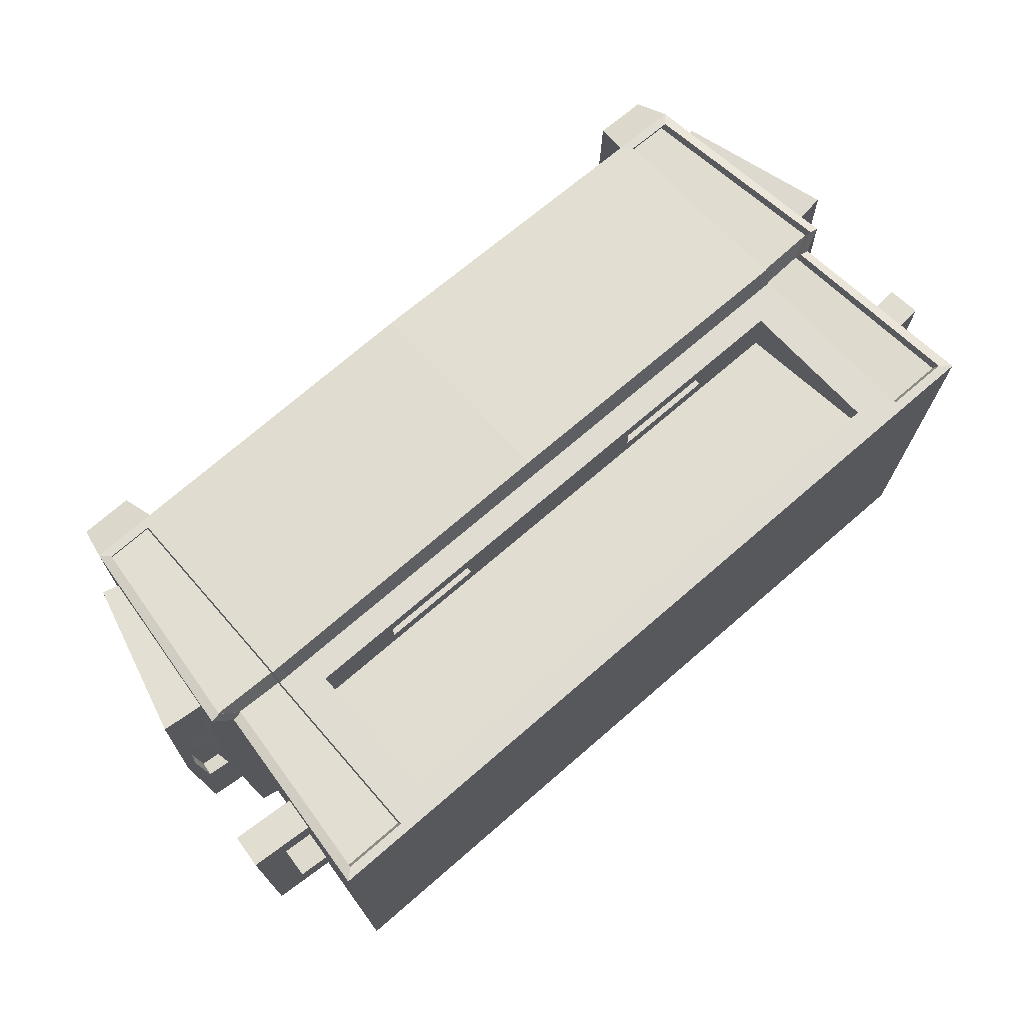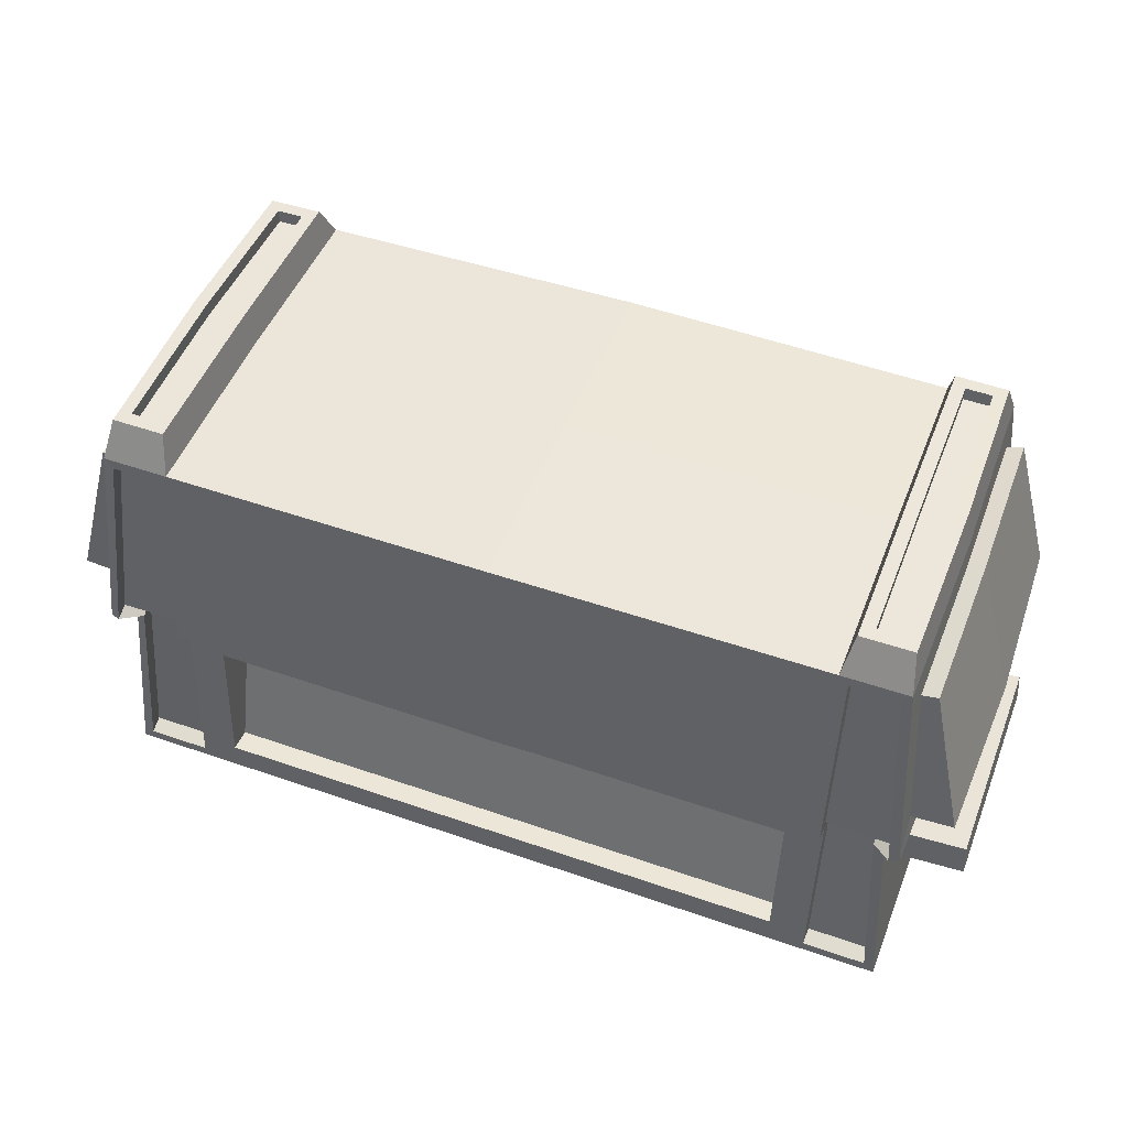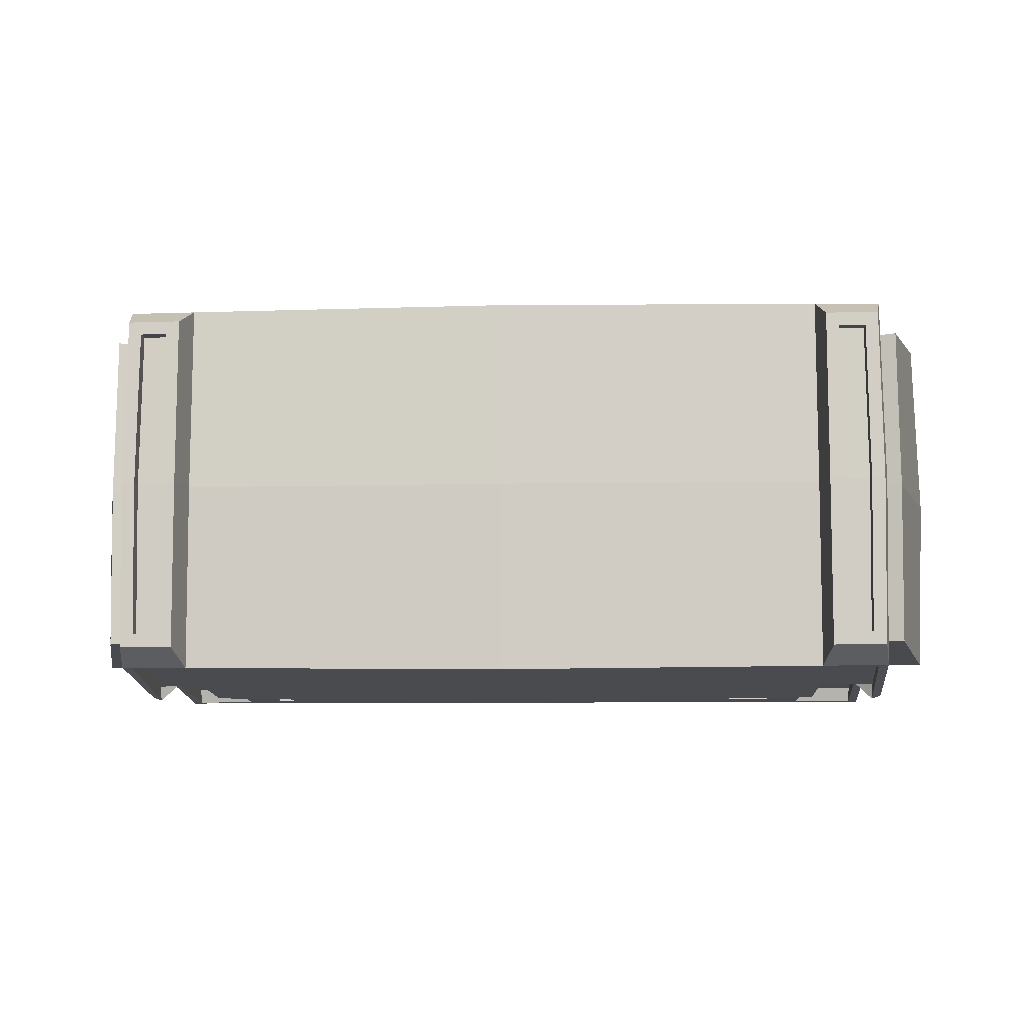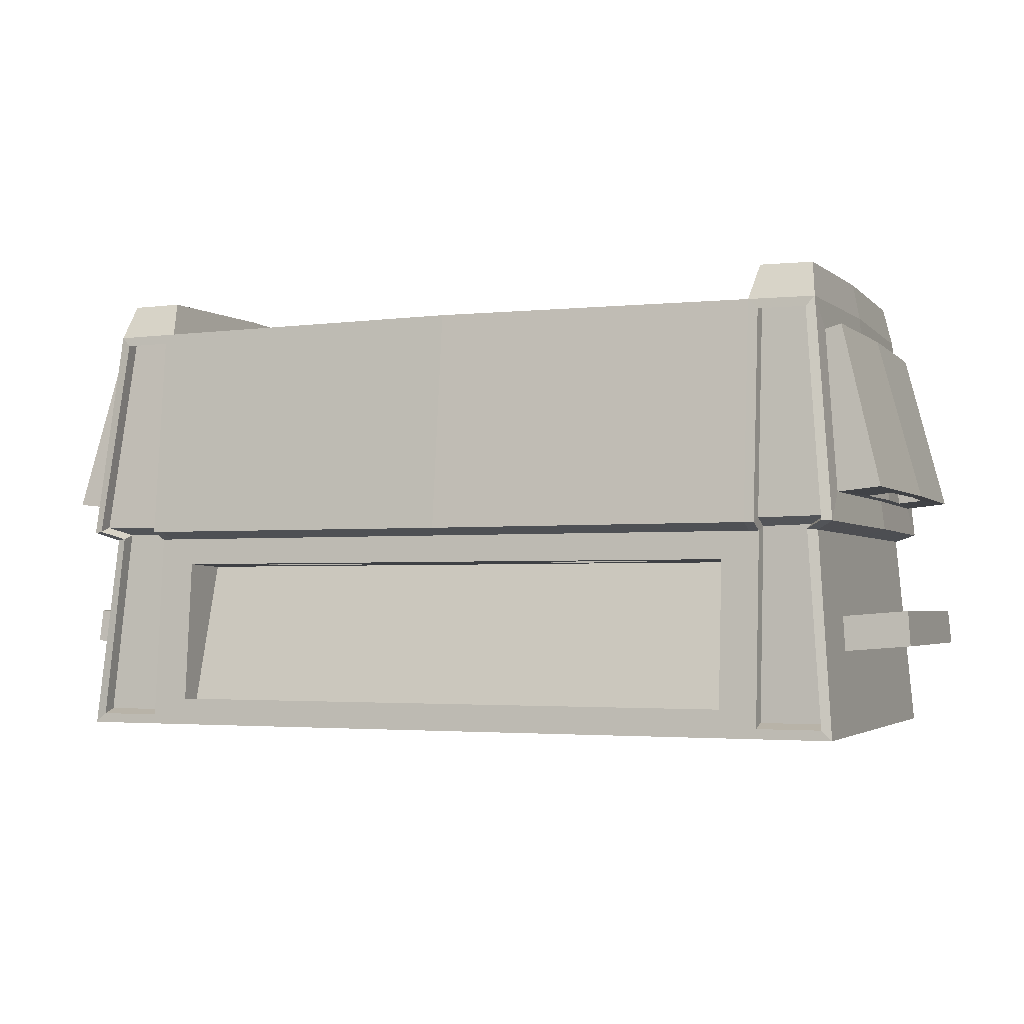
<metadata>
{"format":"obj","ext":"obj","renderer":"f3d","projection":"perspective","resolution":1024,"background":"white","views":[{"elev":71.2,"azim":-40.9,"up":"+Z"},{"elev":49.4,"azim":-159.0,"up":"+Y"},{"elev":-8.3,"azim":-176.8,"up":"+Z"},{"elev":-2.8,"azim":22.3,"up":"+Y"}]}
</metadata>
<code>
o Cube.020_Cube.166
v -0.4921 -0.1489 0.142
v -0.4678 0.2581 0.23
v -0.491 0.004866 0.2574
v -0.4888 -0.1068 0.1387
v -0.41 0.003575 0.2547
v -0.41 0.2586 0.2304
v -0.3646 -0.2166 0.2474
v -0.26 -0.03979 0.2127
v -0.41 -0.2382 0.2491
v -0.41 -0.005646 0.2309
v -0.3646 -0.2188 0.2191
v -0.26 -0.04062 0.1878
v -0.3646 -0.0391 0.2335
v -0.3646 -0.04131 0.1671
v -0.1333 -0.02118 0.1872
v -0.1333 -0.03979 0.2127
v -0.1333 -0.04062 0.1878
v -0.1333 -0.02035 0.2121
v -0.26 -0.02035 0.2121
v -0.26 -0.02118 0.1872
v -0.4872 -0.2382 0.2491
v -0.4921 -0.1489 0.09992
v -0.4689 -0.004484 0.2352
v -0.5672 -0.1007 0.09992
v -0.4888 -0.1068 0.09992
v -0.5705 -0.1427 0.09992
v -0.5705 -0.1427 0.142
v -0.5672 -0.1007 0.1387
v -0.5313 -0.1458 0.09992
v -0.528 -0.1037 0.09992
v -0.528 -0.1037 0.1387
v -0.5313 -0.1458 0.142
v -0.5117 0.04032 0.09806
v -0.4831 0.2347 0.1959
v -0.5 -0.25 0.25
v -0.4809 -0.005671 0.2309
v -0.3981 -0.25 0.25
v -0.3981 -0.005671 0.2309
v -0.4914 0.01092 0.2385
v -0.4104 0.009632 0.2358
v -0.4693 0.001573 0.2163
v -0.4104 0.000412 0.212
v -0.4682 0.2642 0.2111
v -0.4876 -0.2321 0.2302
v -0.4104 0.2647 0.2115
v -0.4104 -0.2321 0.2302
v -0.3981 0.003557 0.2548
v -0.3981 0.2705 0.2295
v -0.4555 0.3148 0.1903
v -0.4231 0.3149 0.1906
v -0.4712 0.3143 0.2061
v -0.4072 0.3149 0.2067
v -0.4552 0.2978 0.19
v -0.4229 0.2979 0.1903
v -0.5029 0.003761 0.253
v -0.4786 0.2698 0.2287
v -0.5409 0.04329 0.09874
v -0.5029 0.2399 0.1971
v -0.5004 0.03924 0.2137
v -0.5515 0.04444 0.2149
v -0.5099 0.05801 0.09782
v -0.5391 0.06098 0.09851
v 0.4921 -0.1489 0.142
v 0.4678 0.2581 0.23
v 0 0.002681 0.2624
v 0.491 0.004866 0.2574
v 0 0.2735 0.2326
v 0 -0.25 0.25
v 0.4888 -0.1068 0.1387
v 0 -0.005671 0.2309
v 0.41 0.003575 0.2547
v 0.41 0.2586 0.2304
v 0.3646 -0.2166 0.2474
v 0.26 -0.03979 0.2127
v 0.41 -0.2382 0.2491
v 0.41 -0.005646 0.2309
v 0 -0.2166 0.2474
v 0 -0.0391 0.2335
v 0 -0.04131 0.1671
v 0 -0.2188 0.2191
v 0.3646 -0.2188 0.2191
v 0.26 -0.04062 0.1878
v 0.3646 -0.0391 0.2335
v 0.3646 -0.04131 0.1671
v 0.1333 -0.02118 0.1872
v 0.1333 -0.03979 0.2127
v 0.1333 -0.04062 0.1878
v 0.1333 -0.02035 0.2121
v 0.26 -0.02035 0.2121
v 0.26 -0.02118 0.1872
v 0.4872 -0.2382 0.2491
v 0.4921 -0.1489 0.09992
v 0.4689 -0.004484 0.2352
v 0.5672 -0.1007 0.09992
v 0.4888 -0.1068 0.09992
v 0.5705 -0.1427 0.09992
v 0.5705 -0.1427 0.142
v 0.5672 -0.1007 0.1387
v 0.5313 -0.1458 0.09992
v 0.528 -0.1037 0.09992
v 0.528 -0.1037 0.1387
v 0.5313 -0.1458 0.142
v 0.5117 0.04032 0.09806
v 0.4831 0.2347 0.1959
v 0.5 -0.25 0.25
v 0.4809 -0.005671 0.2309
v 0.3981 -0.25 0.25
v 0.3981 -0.005671 0.2309
v 0.4914 0.01092 0.2385
v 0.4104 0.009632 0.2358
v 0.4693 0.001573 0.2163
v 0.4104 0.000412 0.212
v 0.4682 0.2642 0.2111
v 0.4876 -0.2321 0.2302
v 0.4104 0.2647 0.2115
v 0.4104 -0.2321 0.2302
v 0.3981 0.003557 0.2548
v 0.3981 0.2705 0.2295
v 0.4555 0.3148 0.1903
v 0.4231 0.3149 0.1906
v 0.4712 0.3143 0.2061
v 0.4072 0.3149 0.2067
v 0.4552 0.2978 0.19
v 0.4229 0.2979 0.1903
v 0.5029 0.003761 0.253
v 0.4786 0.2698 0.2287
v 0.5409 0.04329 0.09874
v 0.5029 0.2399 0.1971
v 0.5004 0.03924 0.2137
v 0.5515 0.04444 0.2149
v 0.5099 0.05801 0.09782
v 0.5391 0.06098 0.09851
v -0.4921 -0.1489 -0.142
v -0.4678 0.2581 -0.23
v -0.4809 -0.005671 0
v -0.5 -0.25 0
v -0.4826 0.2736 0
v -0.5124 0.002686 0
v -0.491 0.004866 -0.2574
v -0.4888 -0.1068 -0.1387
v -0.41 0.003575 -0.2547
v -0.3981 -0.25 0
v -0.41 0.2586 -0.2304
v -0.3981 0.2752 0
v -0.3646 -0.2166 -0.2474
v -0.26 -0.03979 -0.2127
v -0.41 -0.2382 -0.2491
v -0.41 -0.005646 -0.2309
v -0.3646 -0.2188 -0.2191
v -0.26 -0.04062 -0.1878
v -0.3646 -0.0391 -0.2335
v -0.3646 -0.04131 -0.1671
v -0.1333 -0.02118 -0.1872
v -0.1333 -0.03979 -0.2127
v -0.1333 -0.04062 -0.1878
v -0.1333 -0.02035 -0.2121
v -0.26 -0.02035 -0.2121
v -0.26 -0.02118 -0.1872
v -0.4872 -0.2382 -0.2491
v -0.4921 -0.1489 -0.09992
v -0.4689 -0.004484 -0.2352
v -0.5672 -0.1007 -0.09992
v -0.4888 -0.1068 -0.09992
v -0.5705 -0.1427 -0.09992
v -0.5705 -0.1427 -0.142
v -0.5672 -0.1007 -0.1387
v -0.5313 -0.1458 -0.09992
v -0.528 -0.1037 -0.09992
v -0.528 -0.1037 -0.1387
v -0.5313 -0.1458 -0.142
v -0.5672 -0.1007 0
v -0.5705 -0.1427 0
v -0.5313 -0.1458 0
v -0.528 -0.1037 0
v -0.5117 0.04032 -0.09806
v -0.4831 0.2347 -0.1959
v -0.5 -0.25 -0.25
v -0.4809 -0.005671 -0.2309
v -0.3981 -0.25 -0.25
v -0.3981 -0.005671 -0.2309
v -0.4914 0.01092 -0.2385
v -0.4104 0.009632 -0.2358
v -0.4693 0.001573 -0.2163
v -0.4104 0.000412 -0.212
v -0.4682 0.2642 -0.2111
v -0.4876 -0.2321 -0.2302
v -0.4104 0.2647 -0.2115
v -0.4104 -0.2321 -0.2302
v -0.3981 0.003557 -0.2548
v -0.3981 0.2705 -0.2295
v -0.4555 0.3148 -0.1903
v -0.4744 0.3173 0
v -0.4231 0.3149 -0.1906
v -0.4072 0.3185 0
v -0.4712 0.3143 -0.2061
v -0.4072 0.3149 -0.2067
v -0.4582 0.3172 0
v -0.4231 0.3181 0
v -0.4229 0.3011 0
v -0.4579 0.3002 0
v -0.4552 0.2978 -0.19
v -0.4229 0.2979 -0.1903
v -0.5029 0.003761 -0.253
v -0.4786 0.2698 -0.2287
v -0.5077 0.03855 0
v -0.4853 0.2373 0
v -0.5051 0.2425 0
v -0.5588 0.04375 0
v -0.5409 0.04329 -0.09874
v -0.5029 0.2399 -0.1971
v -0.5004 0.03924 -0.2137
v -0.5182 0.0397 0
v -0.5515 0.04444 -0.2149
v -0.5475 0.04267 0
v -0.5457 0.06036 0
v -0.5164 0.05739 0
v -0.5099 0.05801 -0.09782
v -0.5391 0.06098 -0.09851
v 0.4921 -0.1489 -0.142
v 0.4678 0.2581 -0.23
v 0.4809 -0.005671 0
v 0 0.002681 -0.2624
v 0 -0.25 0
v 0 0.2821 0
v 0.5 -0.25 0
v 0.4826 0.2736 0
v 0.5124 0.002686 0
v 0.491 0.004866 -0.2574
v 0 0.2735 -0.2326
v 0 -0.25 -0.25
v 0.4888 -0.1068 -0.1387
v 0 -0.005671 -0.2309
v 0.41 0.003575 -0.2547
v 0.3981 -0.25 0
v 0.41 0.2586 -0.2304
v 0.3981 0.2752 0
v 0.3646 -0.2166 -0.2474
v 0.26 -0.03979 -0.2127
v 0.41 -0.2382 -0.2491
v 0.41 -0.005646 -0.2309
v 0 -0.2166 -0.2474
v 0 -0.0391 -0.2335
v 0 -0.04131 -0.1671
v 0 -0.2188 -0.2191
v 0.3646 -0.2188 -0.2191
v 0.26 -0.04062 -0.1878
v 0.3646 -0.0391 -0.2335
v 0.3646 -0.04131 -0.1671
v 0.1333 -0.02118 -0.1872
v 0.1333 -0.03979 -0.2127
v 0.1333 -0.04062 -0.1878
v 0.1333 -0.02035 -0.2121
v 0.26 -0.02035 -0.2121
v 0.26 -0.02118 -0.1872
v 0.4872 -0.2382 -0.2491
v 0.4921 -0.1489 -0.09992
v 0.4689 -0.004484 -0.2352
v 0.5672 -0.1007 -0.09992
v 0.4888 -0.1068 -0.09992
v 0.5705 -0.1427 -0.09992
v 0.5705 -0.1427 -0.142
v 0.5672 -0.1007 -0.1387
v 0.5313 -0.1458 -0.09992
v 0.528 -0.1037 -0.09992
v 0.528 -0.1037 -0.1387
v 0.5313 -0.1458 -0.142
v 0.5672 -0.1007 0
v 0.5705 -0.1427 0
v 0.5313 -0.1458 0
v 0.528 -0.1037 0
v 0.5117 0.04032 -0.09806
v 0.4831 0.2347 -0.1959
v 0.5 -0.25 -0.25
v 0.4809 -0.005671 -0.2309
v 0.3981 -0.25 -0.25
v 0.3981 -0.005671 -0.2309
v 0.4914 0.01092 -0.2385
v 0.4104 0.009632 -0.2358
v 0.4693 0.001573 -0.2163
v 0.4104 0.000412 -0.212
v 0.4682 0.2642 -0.2111
v 0.4876 -0.2321 -0.2302
v 0.4104 0.2647 -0.2115
v 0.4104 -0.2321 -0.2302
v 0.3981 0.003557 -0.2548
v 0.3981 0.2705 -0.2295
v 0.4555 0.3148 -0.1903
v 0.4744 0.3173 0
v 0.4231 0.3149 -0.1906
v 0.4072 0.3185 0
v 0.4712 0.3143 -0.2061
v 0.4072 0.3149 -0.2067
v 0.4582 0.3172 0
v 0.4231 0.3181 0
v 0.4229 0.3011 0
v 0.4579 0.3002 0
v 0.4552 0.2978 -0.19
v 0.4229 0.2979 -0.1903
v 0.5029 0.003761 -0.253
v 0.4786 0.2698 -0.2287
v 0.5077 0.03855 0
v 0.4853 0.2373 0
v 0.5051 0.2425 0
v 0.5588 0.04375 0
v 0.5409 0.04329 -0.09874
v 0.5029 0.2399 -0.1971
v 0.5004 0.03924 -0.2137
v 0.5182 0.0397 0
v 0.5515 0.04444 -0.2149
v 0.5475 0.04267 0
v 0.5457 0.06036 0
v 0.5164 0.05739 0
v 0.5099 0.05801 -0.09782
v 0.5391 0.06098 -0.09851
f 55 138 135 36
f 37 142 223 68
f 23 21 44 41
f 29 26 172 173
f 59 34 58 60
f 56 48 52 51
f 3 23 41 39
f 10 5 40 42
f 65 47 38 70
f 67 224 144 48
f 16 8 19 18
f 35 136 142 37
f 77 7 37 68
f 79 14 11 80
f 13 78 70 38
f 7 13 38 37
f 7 77 80 11
f 13 7 11 14
f 12 8 13 14
f 8 16 78 13
f 17 12 14 79
f 16 17 79 78
f 18 19 20 15
f 17 16 18 15
f 12 17 15 20
f 8 12 20 19
f 1 22 136 35
f 4 1 35 36
f 25 4 36 135
f 22 25 135 136
f 28 24 26 27
f 31 30 24 28
f 29 32 27 26
f 32 31 28 27
f 1 4 31 32
f 22 1 32 29
f 4 25 30 31
f 25 22 29 30
f 30 29 173 174
f 26 24 171 172
f 24 30 174 171
f 3 2 56 55
f 21 23 36 35
f 2 6 48 56
f 23 3 55 36
f 9 21 35 37
f 5 10 38 47
f 6 5 47 48
f 10 9 37 38
f 42 41 44 46
f 45 43 39 40
f 40 39 41 42
f 5 6 45 40
f 21 9 46 44
f 6 2 43 45
f 2 3 39 43
f 9 10 42 46
f 47 65 67 48
f 197 49 53 200
f 48 144 194 52
f 137 56 51 192
f 49 197 192 51
f 50 49 51 52
f 54 199 200 53
f 198 50 52 194
f 50 198 199 54
f 49 50 54 53
f 34 59 55 56
f 206 34 56 137
f 58 207 208 60
f 59 205 138 55
f 33 57 62 61
f 34 206 207 58
f 33 212 205 59
f 214 57 60 208
f 57 33 59 60
f 216 61 62 215
f 212 33 61 216
f 57 214 215 62
f 125 106 221 227
f 107 68 223 234
f 93 111 114 91
f 99 269 268 96
f 129 130 128 104
f 126 121 122 118
f 66 109 111 93
f 76 112 110 71
f 65 70 108 117
f 67 118 236 224
f 86 88 89 74
f 105 107 234 225
f 77 68 107 73
f 79 80 81 84
f 83 108 70 78
f 73 107 108 83
f 73 81 80 77
f 83 84 81 73
f 82 84 83 74
f 74 83 78 86
f 87 79 84 82
f 86 78 79 87
f 88 85 90 89
f 87 85 88 86
f 82 90 85 87
f 74 89 90 82
f 63 105 225 92
f 69 106 105 63
f 95 221 106 69
f 92 225 221 95
f 98 97 96 94
f 101 98 94 100
f 99 96 97 102
f 102 97 98 101
f 63 102 101 69
f 92 99 102 63
f 69 101 100 95
f 95 100 99 92
f 100 270 269 99
f 96 268 267 94
f 94 267 270 100
f 66 125 126 64
f 91 105 106 93
f 64 126 118 72
f 93 106 125 66
f 75 107 105 91
f 71 117 108 76
f 72 118 117 71
f 76 108 107 75
f 112 116 114 111
f 115 110 109 113
f 110 112 111 109
f 71 110 115 72
f 91 114 116 75
f 72 115 113 64
f 64 113 109 66
f 75 116 112 76
f 117 118 67 65
f 293 296 123 119
f 118 122 290 236
f 226 288 121 126
f 119 121 288 293
f 120 122 121 119
f 124 123 296 295
f 294 290 122 120
f 120 124 295 294
f 119 123 124 120
f 104 126 125 129
f 302 226 126 104
f 128 130 304 303
f 129 125 227 301
f 103 131 132 127
f 104 128 303 302
f 103 129 301 308
f 310 304 130 127
f 127 130 129 103
f 312 311 132 131
f 308 312 131 103
f 127 132 311 310
f 203 178 135 138
f 179 230 223 142
f 161 183 186 159
f 167 173 172 164
f 211 213 210 176
f 204 195 196 190
f 139 181 183 161
f 148 184 182 141
f 222 232 180 189
f 229 190 144 224
f 154 156 157 146
f 177 179 142 136
f 241 230 179 145
f 243 244 149 152
f 151 180 232 242
f 145 179 180 151
f 145 149 244 241
f 151 152 149 145
f 150 152 151 146
f 146 151 242 154
f 155 243 152 150
f 154 242 243 155
f 156 153 158 157
f 155 153 156 154
f 150 158 153 155
f 146 157 158 150
f 133 177 136 160
f 140 178 177 133
f 163 135 178 140
f 160 136 135 163
f 166 165 164 162
f 169 166 162 168
f 167 164 165 170
f 170 165 166 169
f 133 170 169 140
f 160 167 170 133
f 140 169 168 163
f 163 168 167 160
f 168 174 173 167
f 164 172 171 162
f 162 171 174 168
f 139 203 204 134
f 159 177 178 161
f 134 204 190 143
f 161 178 203 139
f 147 179 177 159
f 141 189 180 148
f 143 190 189 141
f 148 180 179 147
f 184 188 186 183
f 187 182 181 185
f 182 184 183 181
f 141 182 187 143
f 159 186 188 147
f 143 187 185 134
f 134 185 181 139
f 147 188 184 148
f 189 190 229 222
f 197 200 201 191
f 190 196 194 144
f 137 192 195 204
f 191 195 192 197
f 193 196 195 191
f 202 201 200 199
f 198 194 196 193
f 193 202 199 198
f 191 201 202 193
f 176 204 203 211
f 206 137 204 176
f 210 213 208 207
f 211 203 138 205
f 175 217 218 209
f 176 210 207 206
f 175 211 205 212
f 214 208 213 209
f 209 213 211 175
f 216 215 218 217
f 212 216 217 175
f 209 218 215 214
f 299 227 221 274
f 275 234 223 230
f 257 255 282 279
f 263 260 268 269
f 307 272 306 309
f 300 286 292 291
f 228 257 279 277
f 240 233 278 280
f 222 285 276 232
f 229 224 236 286
f 250 238 253 252
f 273 225 234 275
f 241 237 275 230
f 243 248 245 244
f 247 242 232 276
f 237 247 276 275
f 237 241 244 245
f 247 237 245 248
f 246 238 247 248
f 238 250 242 247
f 251 246 248 243
f 250 251 243 242
f 252 253 254 249
f 251 250 252 249
f 246 251 249 254
f 238 246 254 253
f 219 256 225 273
f 231 219 273 274
f 259 231 274 221
f 256 259 221 225
f 262 258 260 261
f 265 264 258 262
f 263 266 261 260
f 266 265 262 261
f 219 231 265 266
f 256 219 266 263
f 231 259 264 265
f 259 256 263 264
f 264 263 269 270
f 260 258 267 268
f 258 264 270 267
f 228 220 300 299
f 255 257 274 273
f 220 235 286 300
f 257 228 299 274
f 239 255 273 275
f 233 240 276 285
f 235 233 285 286
f 240 239 275 276
f 280 279 282 284
f 283 281 277 278
f 278 277 279 280
f 233 235 283 278
f 255 239 284 282
f 235 220 281 283
f 220 228 277 281
f 239 240 280 284
f 285 222 229 286
f 293 287 297 296
f 286 236 290 292
f 226 300 291 288
f 287 293 288 291
f 289 287 291 292
f 298 295 296 297
f 294 289 292 290
f 289 294 295 298
f 287 289 298 297
f 272 307 299 300
f 302 272 300 226
f 306 303 304 309
f 307 301 227 299
f 271 305 314 313
f 272 302 303 306
f 271 308 301 307
f 310 305 309 304
f 305 271 307 309
f 312 313 314 311
f 308 271 313 312
f 305 310 311 314

</code>
